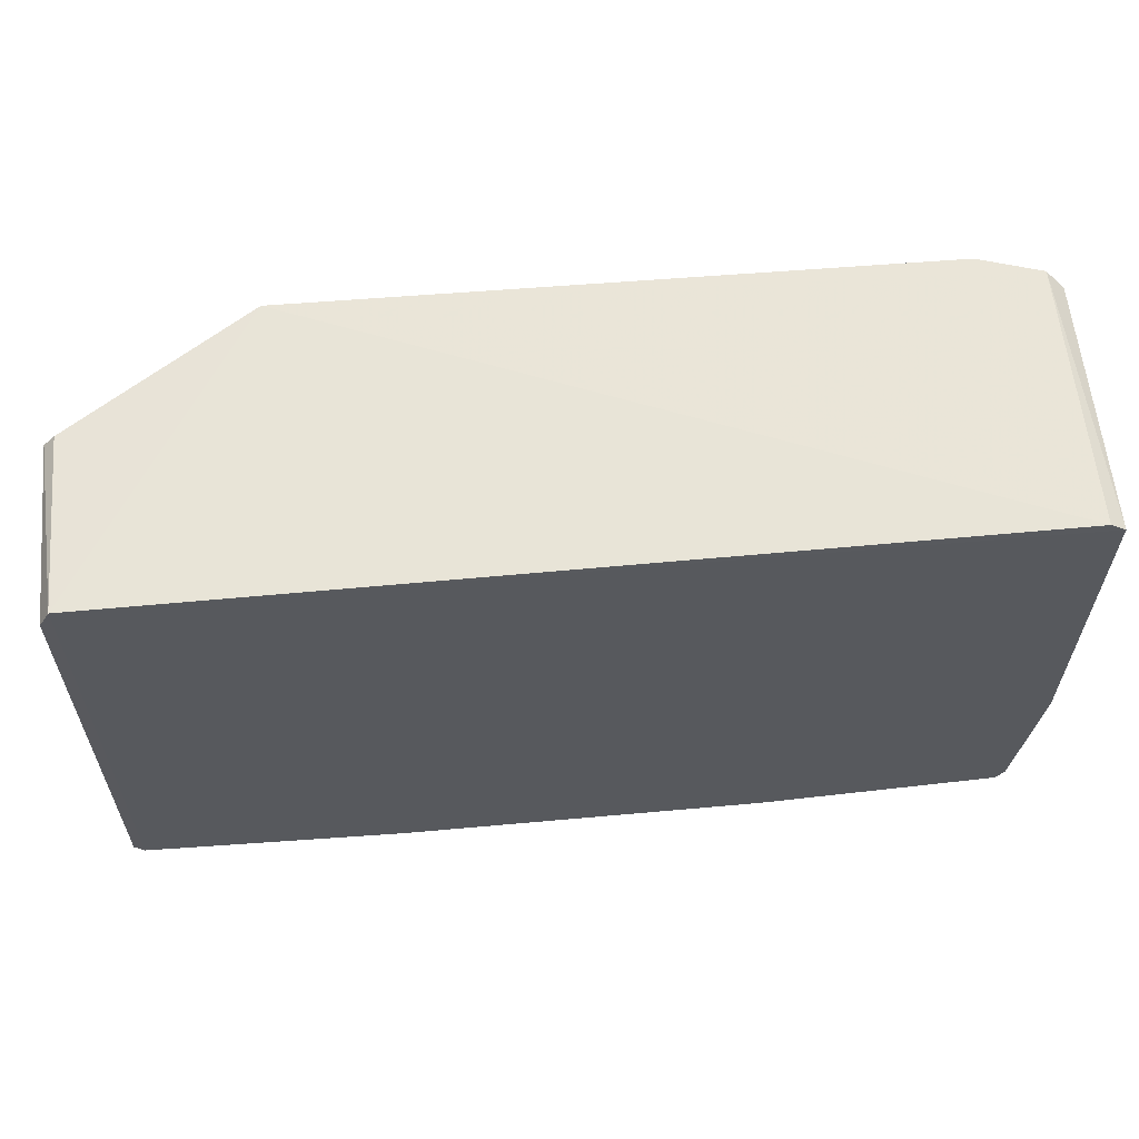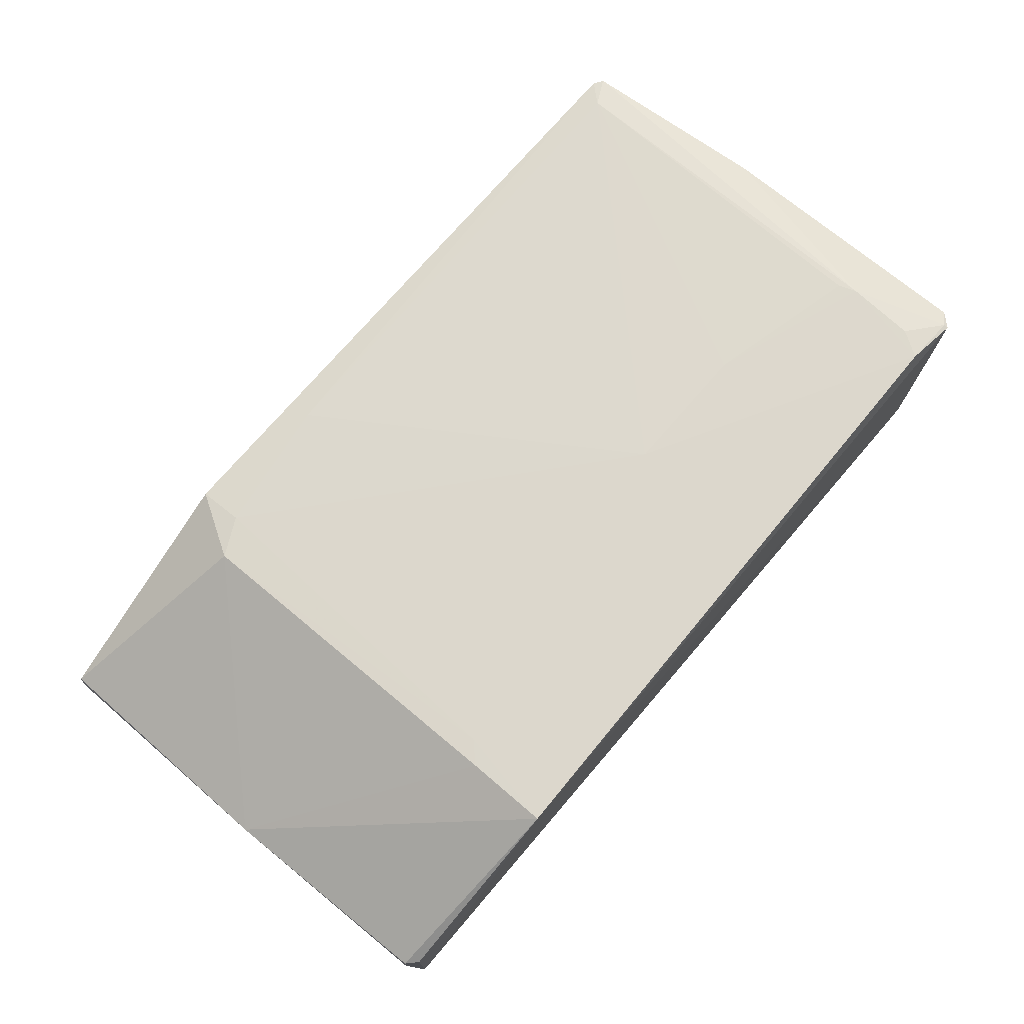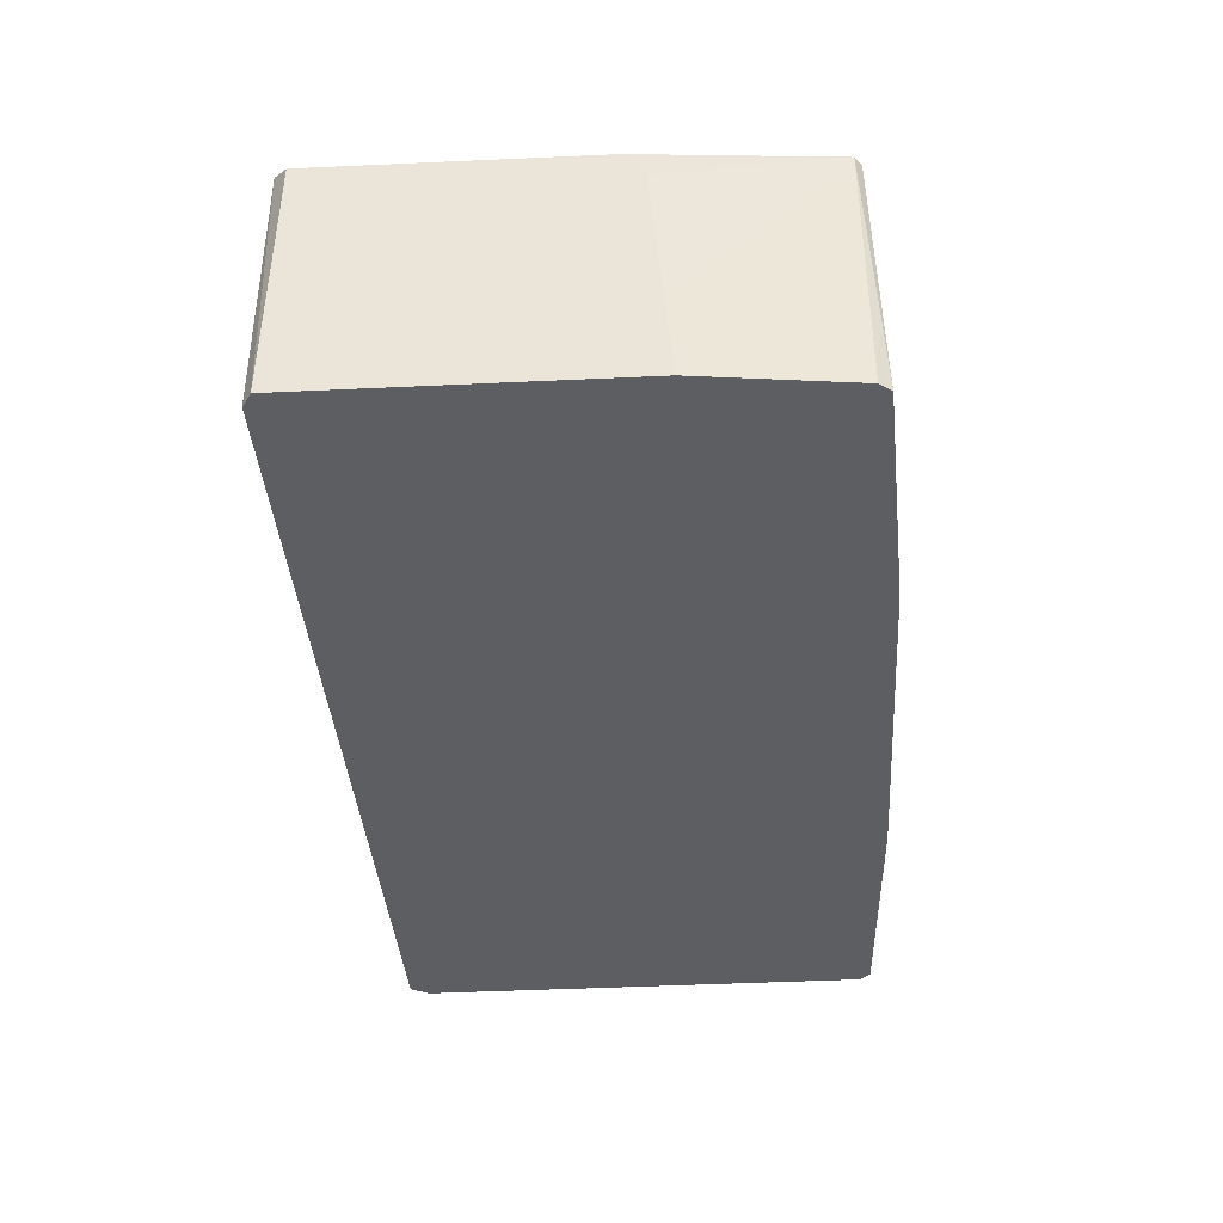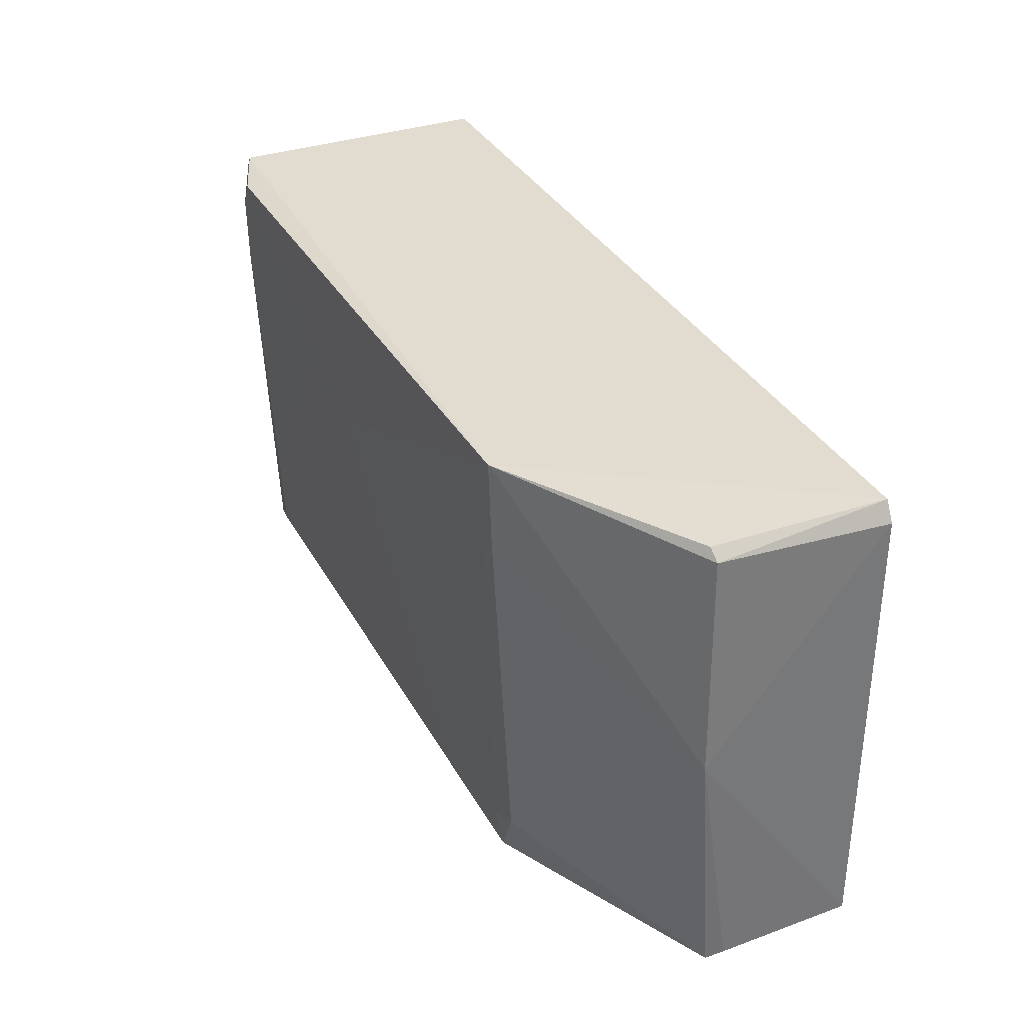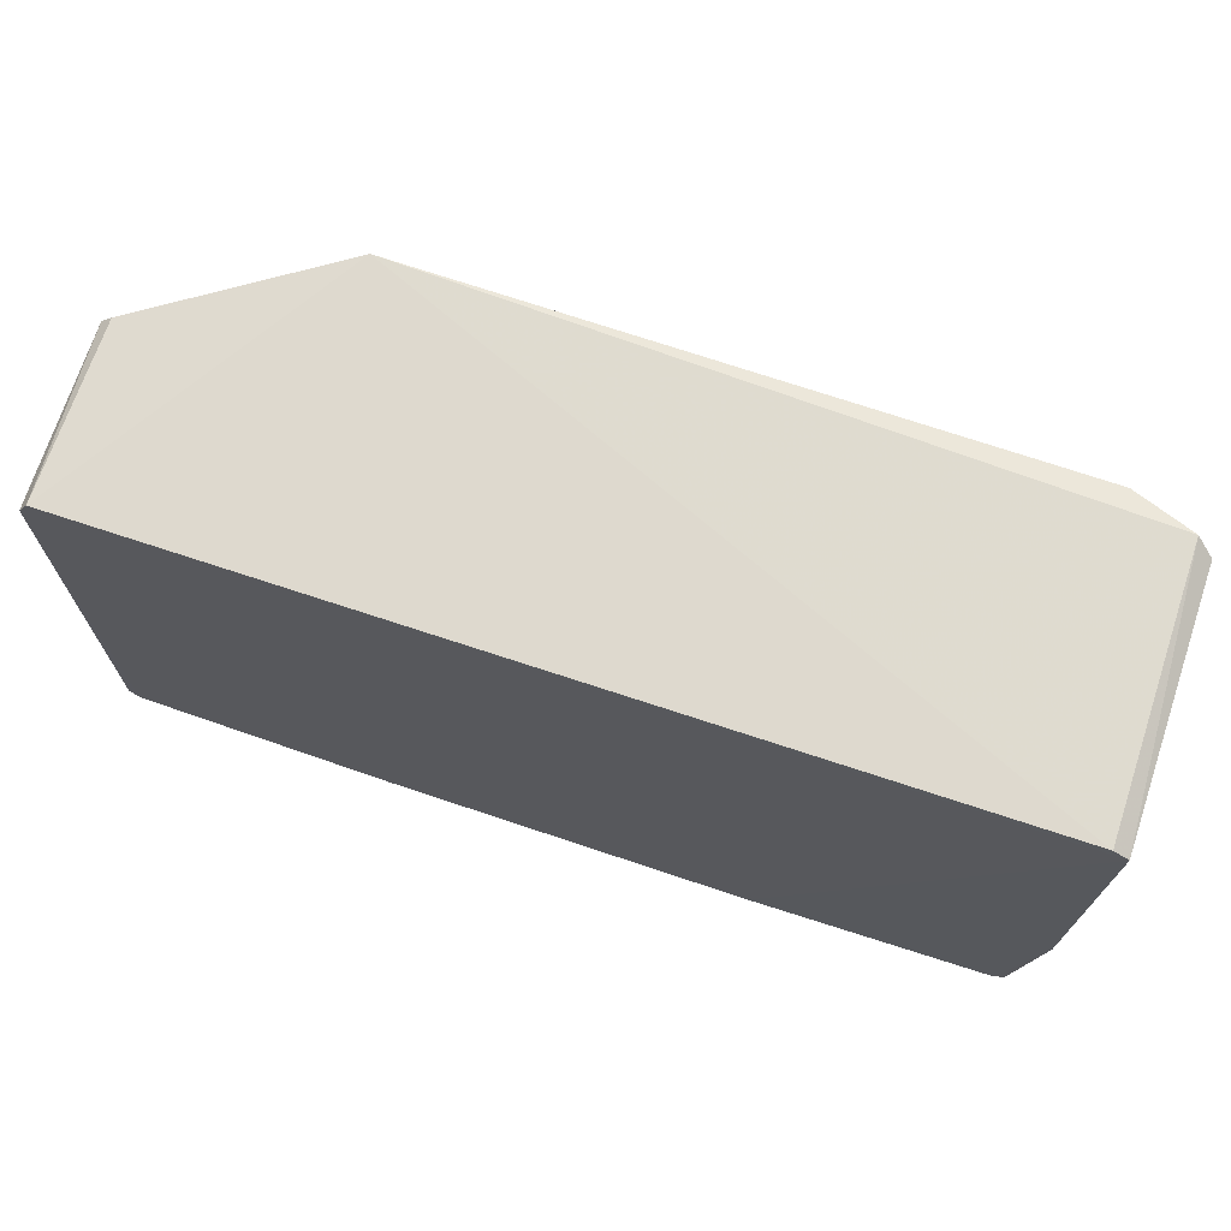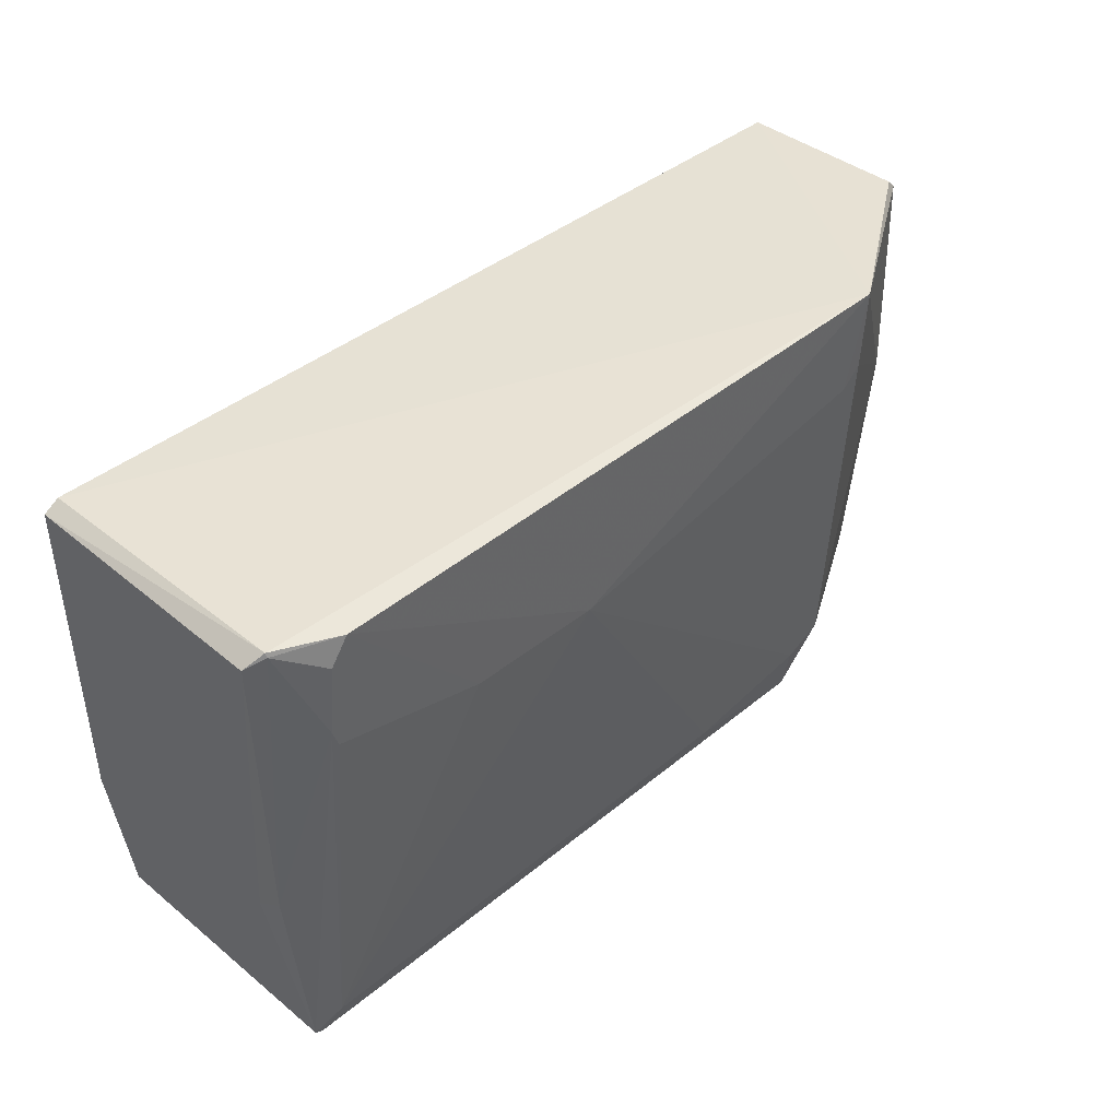
<metadata>
{"format":"obj","ext":"obj","renderer":"f3d","projection":"perspective","resolution":1024,"background":"white","views":[{"elev":59.5,"azim":174.7,"up":"+Y"},{"elev":73.4,"azim":130.2,"up":"+Z"},{"elev":-39.2,"azim":-86.1,"up":"+Z"},{"elev":34.4,"azim":64.7,"up":"+Y"},{"elev":69.9,"azim":-161.4,"up":"+Y"},{"elev":40.9,"azim":-45.3,"up":"+Y"}]}
</metadata>
<code>
v 0.02441 0.02333 0.1178
v 0.04223 -0.02221 0.105
v 0.04124 0.02246 0.09064
v -0.04223 0.02211 0.09062
v -0.04015 -0.02165 0.1151
v 0.01718 -0.02388 0.09057
v -0.04085 0.02299 0.09064
v 0.04218 0.02172 0.1067
v 0.0208 -0.02268 0.1149
v -0.04082 0.02312 0.1155
v 0.04231 -0.0219 0.09063
v -0.03937 -0.0227 0.0906
v 0.04267 0.00123 0.1068
v 0.04118 0.02266 0.1068
v 0.02437 -0.01666 0.1157
v 0.01715 -0.02383 0.09237
v -0.03517 0.02265 0.1177
v -0.04238 0.0218 0.1146
v 0.04142 -0.02286 0.09061
v 0.04223 0.02071 0.09065
v -0.04197 -0.007604 0.09061
v 0.0424 -0.022 0.1032
v 0.008228 -0.02024 0.1157
v 0.02433 0.01567 0.1175
v -0.03934 -0.02227 0.115
v -0.03713 0.0138 0.1174
v -0.04189 -0.003985 0.1148
v -0.04022 -0.02161 0.09062
v -0.01687 -0.02387 0.09056
v 0.02078 -0.01845 0.1157
v -0.03751 -0.02026 0.1156
v -0.03673 0.02023 0.1177
v -0.009798 0.008458 0.1175
v -0.04078 0.02271 0.1157
v -0.04191 -0.005808 0.1121
v -0.0007368 -0.02382 0.09594
v -0.02226 0.008569 0.1174
v 0.02256 0.01391 0.1174
v -0.04189 -0.007597 0.09959
v 0.01001 -0.02382 0.09594
v -0.009692 -0.02383 0.09415
v -0.03652 0.01213 0.1174
v -0.01687 -0.02381 0.09236
f 6 4 3
f 7 1 3
f 7 3 4
f 10 7 4
f 10 1 7
f 13 8 1
f 14 8 3
f 14 3 1
f 14 1 8
f 15 9 2
f 15 2 13
f 16 2 9
f 17 1 10
f 18 10 4
f 19 6 3
f 19 16 6
f 19 2 16
f 20 3 8
f 20 13 11
f 20 8 13
f 20 19 3
f 20 11 19
f 21 18 4
f 22 13 2
f 22 11 13
f 22 19 11
f 22 2 19
f 24 15 13
f 24 13 1
f 25 5 12
f 25 9 23
f 27 5 26
f 28 21 12
f 28 12 5
f 28 5 21
f 29 21 4
f 29 4 6
f 29 12 21
f 29 25 12
f 30 23 9
f 30 9 15
f 31 25 23
f 31 5 25
f 31 26 5
f 32 26 17
f 33 1 17
f 33 23 30
f 33 31 23
f 34 10 18
f 34 18 27
f 34 27 26
f 34 26 32
f 34 32 17
f 34 17 10
f 35 5 27
f 35 27 18
f 35 18 21
f 36 29 6
f 36 9 25
f 37 33 17
f 37 17 26
f 37 31 33
f 38 33 30
f 38 24 1
f 38 1 33
f 38 30 15
f 38 15 24
f 39 35 21
f 39 21 5
f 39 5 35
f 40 36 6
f 40 6 16
f 40 16 9
f 40 9 36
f 41 36 25
f 41 29 36
f 42 37 26
f 42 26 31
f 42 31 37
f 43 41 25
f 43 25 29
f 43 29 41

</code>
